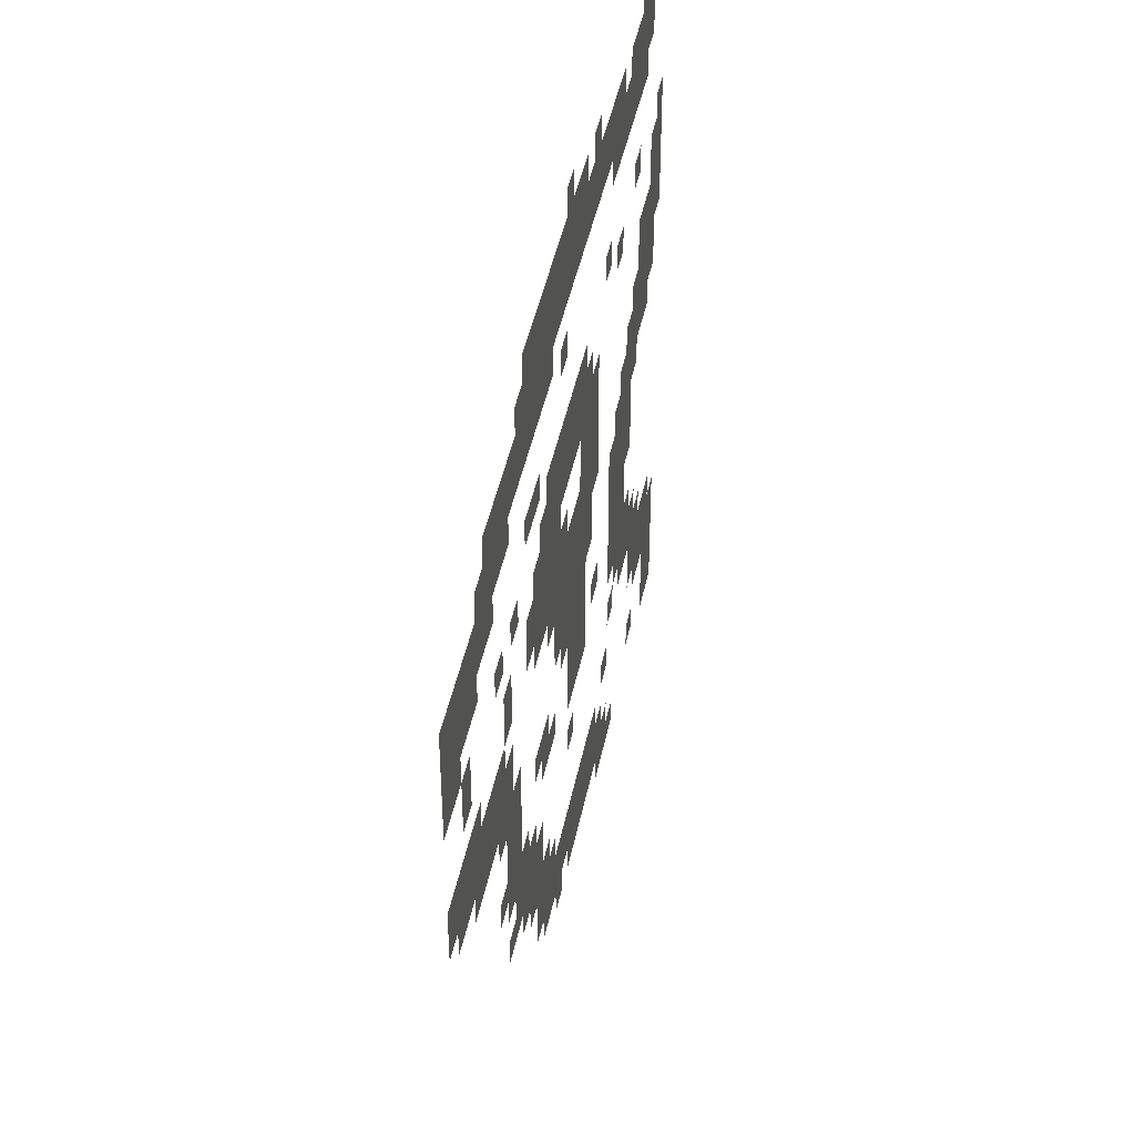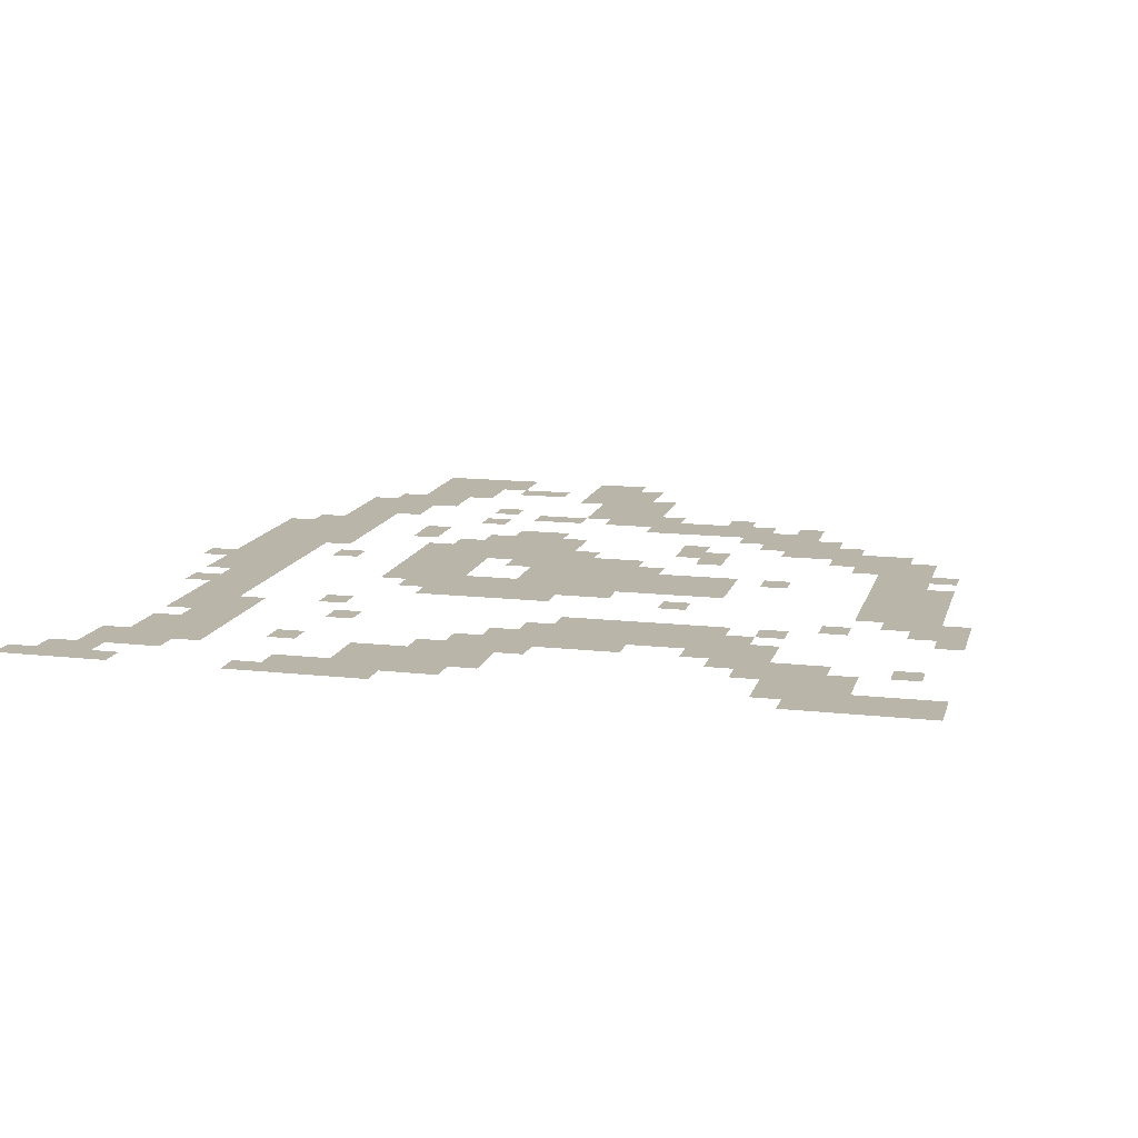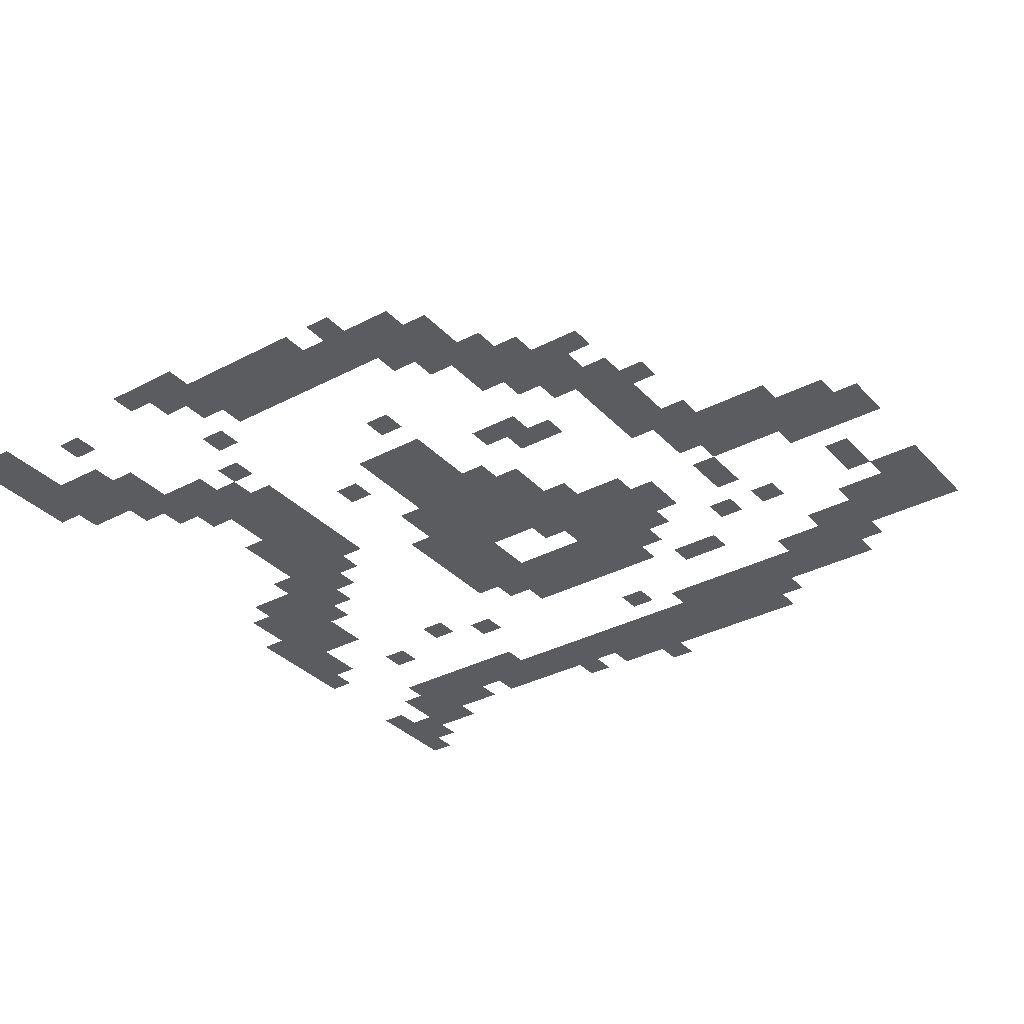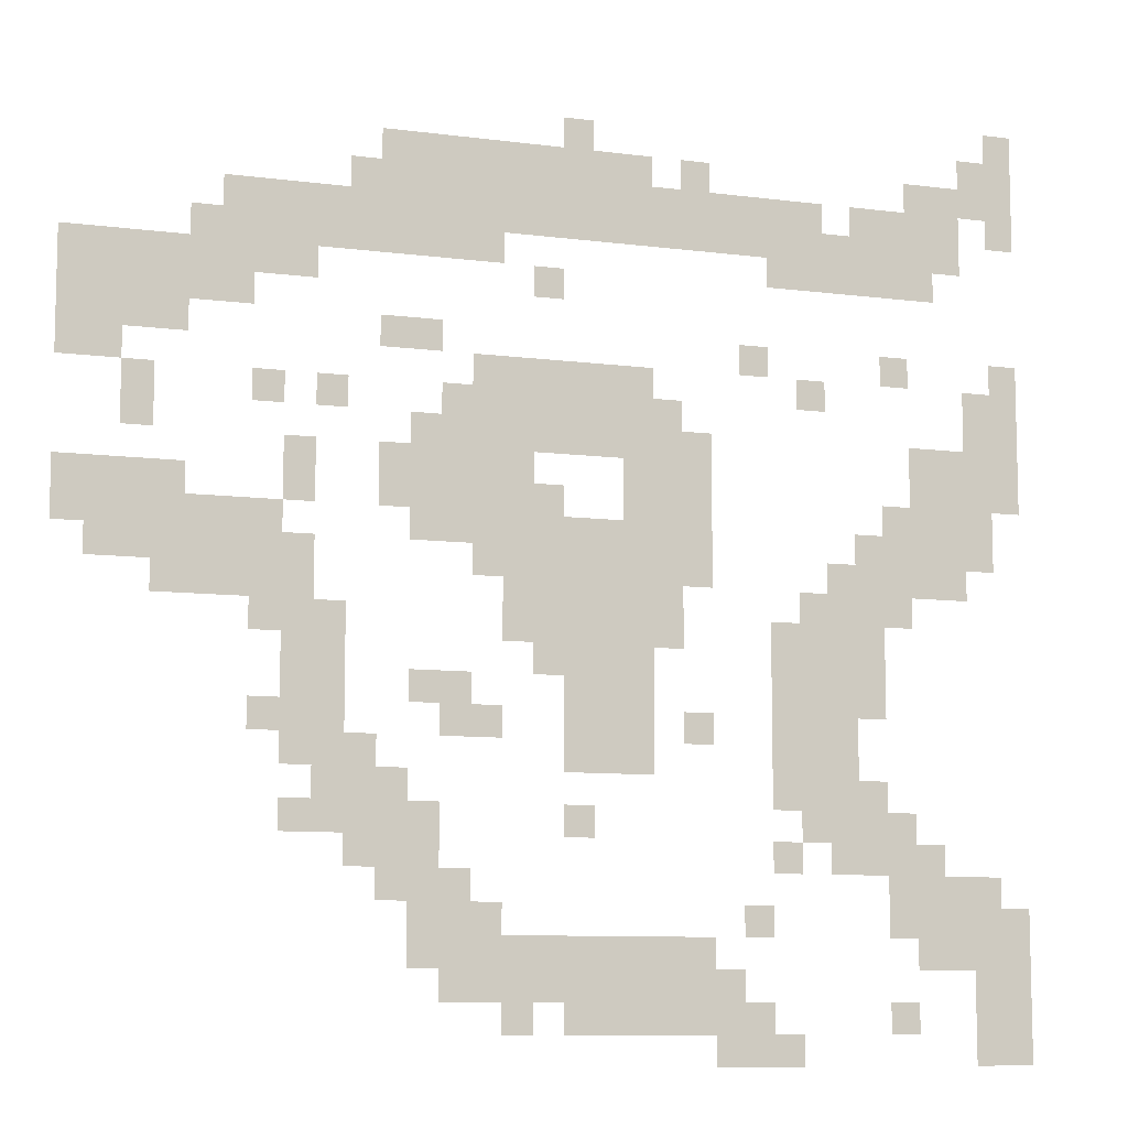
<metadata>
{"format":"obj","ext":"obj","renderer":"f3d","projection":"perspective","resolution":1024,"background":"white","views":[{"elev":44.2,"azim":101.4,"up":"+Y"},{"elev":13.5,"azim":-75.8,"up":"+Z"},{"elev":-33.8,"azim":35.7,"up":"+Z"},{"elev":-9.2,"azim":160.8,"up":"+Y"}]}
</metadata>
<code>
v -248 -40 0
v -256 -40 0
v -256 -32 0
v -248 -32 0
v -232 -48 0
v -240 -48 0
v -240 -40 0
v -232 -40 0
v -88 -56 0
v -96 -56 0
v -96 -48 0
v -88 -48 0
v -104 -56 0
v -104 -48 0
v -112 -56 0
v -112 -48 0
v -216 -56 0
v -224 -56 0
v -224 -48 0
v -216 -48 0
v -232 -56 0
v -120 -64 0
v -128 -64 0
v -128 -56 0
v -120 -56 0
v -80 -80 0
v -88 -80 0
v -88 -72 0
v -80 -72 0
v -96 -80 0
v -96 -72 0
v -176 -80 0
v -184 -80 0
v -184 -72 0
v -176 -72 0
v -216 -80 0
v -224 -80 0
v -224 -72 0
v -216 -72 0
v 0 -88 0
v -8 -88 0
v -8 -80 0
v 0 -80 0
v -16 -88 0
v -16 -80 0
v -192 -88 0
v -200 -88 0
v -200 -80 0
v -192 -80 0
v -16 -96 0
v -24 -96 0
v -24 -88 0
v -48 -96 0
v -56 -96 0
v -56 -88 0
v -48 -88 0
v -64 -96 0
v -72 -96 0
v -72 -88 0
v -64 -88 0
v -16 -104 0
v -24 -104 0
v -56 -112 0
v -64 -112 0
v -64 -104 0
v -56 -104 0
v -56 -120 0
v -64 -120 0
v -80 -120 0
v -88 -120 0
v -88 -112 0
v -80 -112 0
v -88 -128 0
v -96 -128 0
v -96 -120 0
v -160 -128 0
v -168 -128 0
v -168 -120 0
v -160 -120 0
v -104 -136 0
v -112 -136 0
v -112 -128 0
v -104 -128 0
v -160 -136 0
v -168 -136 0
v -112 -144 0
v -120 -144 0
v -120 -136 0
v -112 -152 0
v -120 -152 0
v -152 -152 0
v -160 -152 0
v -160 -144 0
v -152 -144 0
v -88 -168 0
v -96 -168 0
v -96 -160 0
v -88 -160 0
v -104 -168 0
v -104 -160 0
v -96 -176 0
v -104 -176 0
v -112 -176 0
v -112 -168 0
v -160 -176 0
v -168 -176 0
v -168 -168 0
v -160 -168 0
v -72 -184 0
v -80 -184 0
v -80 -176 0
v -72 -176 0
v -128 -184 0
v -136 -184 0
v -136 -176 0
v -128 -176 0
v -144 -184 0
v -144 -176 0
v -152 -184 0
v -152 -176 0
v -128 -200 0
v -136 -200 0
v -136 -192 0
v -128 -192 0
v -184 -208 0
v -192 -208 0
v -192 -200 0
v -184 -200 0
v -176 -224 0
v -184 -224 0
v -184 -216 0
v -176 -216 0
v -216 -248 0
v -224 -248 0
v -224 -240 0
v -216 -240 0
v -248 -16 0
v -256 -16 0
v -256 -8 0
v -248 -8 0
v -128 -24 0
v -136 -24 0
v -136 -16 0
v -128 -16 0
v -240 -24 0
v -248 -24 0
v -240 -16 0
v -256 -24 0
v -80 -32 0
v -88 -32 0
v -88 -24 0
v -80 -24 0
v -96 -32 0
v -96 -24 0
v -104 -32 0
v -104 -24 0
v -112 -32 0
v -112 -24 0
v -120 -32 0
v -120 -24 0
v -128 -32 0
v -136 -32 0
v -144 -32 0
v -144 -24 0
v -152 -32 0
v -152 -24 0
v -160 -32 0
v -168 -32 0
v -168 -24 0
v -160 -24 0
v -224 -32 0
v -232 -32 0
v -232 -24 0
v -224 -24 0
v -240 -32 0
v -72 -40 0
v -80 -40 0
v -72 -32 0
v -88 -40 0
v -96 -40 0
v -104 -40 0
v -112 -40 0
v -120 -40 0
v -128 -40 0
v -136 -40 0
v -144 -40 0
v -152 -40 0
v -160 -40 0
v -168 -40 0
v -176 -40 0
v -176 -32 0
v -184 -40 0
v -184 -32 0
v -192 -40 0
v -192 -32 0
v -200 -40 0
v -200 -32 0
v -208 -40 0
v -216 -40 0
v -216 -32 0
v -208 -32 0
v -224 -40 0
v -40 -48 0
v -48 -48 0
v -48 -40 0
v -40 -40 0
v -56 -48 0
v -56 -40 0
v -64 -48 0
v -64 -40 0
v -72 -48 0
v -80 -48 0
v -120 -48 0
v -128 -48 0
v -136 -48 0
v -144 -48 0
v -152 -48 0
v -160 -48 0
v -168 -48 0
v -176 -48 0
v -184 -48 0
v -192 -48 0
v -200 -48 0
v -208 -48 0
v -32 -56 0
v -40 -56 0
v -32 -48 0
v -48 -56 0
v -56 -56 0
v -64 -56 0
v -72 -56 0
v -80 -56 0
v -184 -56 0
v -192 -56 0
v -200 -56 0
v -208 -56 0
v 0 -64 0
v -8 -64 0
v -8 -56 0
v 0 -56 0
v -16 -64 0
v -16 -56 0
v -24 -64 0
v -24 -56 0
v -32 -64 0
v -40 -64 0
v -48 -64 0
v -56 -64 0
v -64 -64 0
v 0 -72 0
v -8 -72 0
v -16 -72 0
v -24 -72 0
v -32 -72 0
v -40 -72 0
v -48 -72 0
v -24 -80 0
v -32 -80 0
v -248 -80 0
v -256 -80 0
v -256 -72 0
v -248 -72 0
v -104 -88 0
v -112 -88 0
v -112 -80 0
v -104 -80 0
v -120 -88 0
v -120 -80 0
v -128 -88 0
v -128 -80 0
v -136 -88 0
v -136 -80 0
v -144 -88 0
v -144 -80 0
v -152 -88 0
v -152 -80 0
v -240 -88 0
v -248 -88 0
v -240 -80 0
v -256 -88 0
v -96 -96 0
v -104 -96 0
v -96 -88 0
v -112 -96 0
v -120 -96 0
v -128 -96 0
v -136 -96 0
v -144 -96 0
v -152 -96 0
v -160 -96 0
v -160 -88 0
v -240 -96 0
v -248 -96 0
v -256 -96 0
v -88 -104 0
v -96 -104 0
v -88 -96 0
v -104 -104 0
v -112 -104 0
v -120 -104 0
v -128 -104 0
v -136 -104 0
v -144 -104 0
v -152 -104 0
v -160 -104 0
v -168 -104 0
v -168 -96 0
v -224 -104 0
v -232 -104 0
v -232 -96 0
v -224 -96 0
v -240 -104 0
v -248 -104 0
v -256 -104 0
v -80 -104 0
v -96 -112 0
v -104 -112 0
v -112 -112 0
v -120 -112 0
v -144 -112 0
v -152 -112 0
v -160 -112 0
v -168 -112 0
v -224 -112 0
v -232 -112 0
v -240 -112 0
v -248 -112 0
v -256 -112 0
v 0 -120 0
v -8 -120 0
v -8 -112 0
v 0 -112 0
v -16 -120 0
v -16 -112 0
v -24 -120 0
v -24 -112 0
v -32 -120 0
v -32 -112 0
v -104 -120 0
v -112 -120 0
v -120 -120 0
v -128 -120 0
v -128 -112 0
v -144 -120 0
v -152 -120 0
v -216 -120 0
v -224 -120 0
v -216 -112 0
v -232 -120 0
v -240 -120 0
v -248 -120 0
v 0 -128 0
v -8 -128 0
v -16 -128 0
v -24 -128 0
v -32 -128 0
v -40 -128 0
v -40 -120 0
v -48 -128 0
v -48 -120 0
v -56 -128 0
v -120 -128 0
v -128 -128 0
v -136 -128 0
v -136 -120 0
v -144 -128 0
v -152 -128 0
v -208 -128 0
v -216 -128 0
v -208 -120 0
v -224 -128 0
v -232 -128 0
v -240 -128 0
v -248 -128 0
v -8 -136 0
v -16 -136 0
v -24 -136 0
v -32 -136 0
v -40 -136 0
v -48 -136 0
v -56 -136 0
v -64 -136 0
v -64 -128 0
v -128 -136 0
v -136 -136 0
v -144 -136 0
v -152 -136 0
v -200 -136 0
v -208 -136 0
v -200 -128 0
v -216 -136 0
v -224 -136 0
v -232 -136 0
v -240 -136 0
v -24 -144 0
v -32 -144 0
v -40 -144 0
v -48 -144 0
v -56 -144 0
v -64 -144 0
v -128 -144 0
v -136 -144 0
v -144 -144 0
v -192 -144 0
v -200 -144 0
v -192 -136 0
v -208 -144 0
v -216 -144 0
v -224 -144 0
v -48 -152 0
v -56 -152 0
v -64 -152 0
v -72 -152 0
v -72 -144 0
v -128 -152 0
v -136 -152 0
v -144 -152 0
v -184 -152 0
v -192 -152 0
v -184 -144 0
v -200 -152 0
v -208 -152 0
v -216 -152 0
v -56 -160 0
v -64 -160 0
v -72 -160 0
v -120 -160 0
v -128 -160 0
v -136 -160 0
v -144 -160 0
v -152 -160 0
v -184 -160 0
v -192 -160 0
v -200 -160 0
v -208 -160 0
v -216 -160 0
v -56 -168 0
v -64 -168 0
v -72 -168 0
v -128 -168 0
v -136 -168 0
v -144 -168 0
v -152 -168 0
v -184 -168 0
v -192 -168 0
v -200 -168 0
v -208 -168 0
v -216 -168 0
v -48 -176 0
v -56 -176 0
v -48 -168 0
v -64 -176 0
v -184 -176 0
v -192 -176 0
v -200 -176 0
v -208 -176 0
v -56 -184 0
v -64 -184 0
v -184 -184 0
v -192 -184 0
v -200 -184 0
v -208 -184 0
v -64 -192 0
v -72 -192 0
v -80 -192 0
v -88 -192 0
v -88 -184 0
v -184 -192 0
v -192 -192 0
v -200 -192 0
v -208 -192 0
v -216 -192 0
v -216 -184 0
v -56 -200 0
v -64 -200 0
v -56 -192 0
v -72 -200 0
v -80 -200 0
v -88 -200 0
v -96 -200 0
v -96 -192 0
v -200 -200 0
v -208 -200 0
v -216 -200 0
v -224 -200 0
v -224 -192 0
v -72 -208 0
v -80 -208 0
v -88 -208 0
v -96 -208 0
v -200 -208 0
v -208 -208 0
v -216 -208 0
v -224 -208 0
v -232 -208 0
v -232 -200 0
v -80 -216 0
v -88 -216 0
v -96 -216 0
v -104 -216 0
v -104 -208 0
v -216 -216 0
v -224 -216 0
v -232 -216 0
v -240 -216 0
v -240 -208 0
v -248 -216 0
v -248 -208 0
v -88 -224 0
v -96 -224 0
v -104 -224 0
v -112 -224 0
v -112 -216 0
v -216 -224 0
v -224 -224 0
v -232 -224 0
v -240 -224 0
v -248 -224 0
v -256 -224 0
v -256 -216 0
v -88 -232 0
v -96 -232 0
v -104 -232 0
v -112 -232 0
v -120 -232 0
v -120 -224 0
v -128 -232 0
v -128 -224 0
v -136 -232 0
v -136 -224 0
v -144 -232 0
v -144 -224 0
v -152 -232 0
v -152 -224 0
v -160 -232 0
v -160 -224 0
v -168 -232 0
v -168 -224 0
v -224 -232 0
v -232 -232 0
v -240 -232 0
v -248 -232 0
v -256 -232 0
v -96 -240 0
v -104 -240 0
v -112 -240 0
v -120 -240 0
v -128 -240 0
v -136 -240 0
v -144 -240 0
v -152 -240 0
v -160 -240 0
v -168 -240 0
v -176 -240 0
v -176 -232 0
v -240 -240 0
v -248 -240 0
v -256 -240 0
v -112 -248 0
v -120 -248 0
v -128 -248 0
v -136 -248 0
v -144 -248 0
v -152 -248 0
v -160 -248 0
v -168 -248 0
v -176 -248 0
v -184 -248 0
v -184 -240 0
v -240 -248 0
v -248 -248 0
v -256 -248 0
v -168 -256 0
v -176 -256 0
v -184 -256 0
v -192 -256 0
v -192 -248 0
v -240 -256 0
v -248 -256 0
v -256 -256 0
g mesh_[00]_[00]
f 1 2 3 4
f 5 6 7 8
f 9 10 11 12
f 10 13 14 11
f 13 15 16 14
f 17 18 19 20
f 18 21 5 19
f 22 23 24 25
f 26 27 28 29
f 27 30 31 28
f 32 33 34 35
f 36 37 38 39
f 40 41 42 43
f 41 44 45 42
f 46 47 48 49
f 50 51 52 44
f 53 54 55 56
f 57 58 59 60
f 61 62 51 50
f 63 64 65 66
f 67 68 64 63
f 69 70 71 72
f 73 74 75 70
f 76 77 78 79
f 80 81 82 83
f 84 85 77 76
f 86 87 88 81
f 89 90 87 86
f 91 92 93 94
f 95 96 97 98
f 96 99 100 97
f 101 102 99 96
f 102 103 104 99
f 105 106 107 108
f 109 110 111 112
f 113 114 115 116
f 114 117 118 115
f 117 119 120 118
f 121 122 123 124
f 125 126 127 128
f 129 130 131 132
f 133 134 135 136
g mesh_[01]_[00]
f 137 138 139 140
f 141 142 143 144
f 145 146 137 147
f 146 148 138 137
f 149 150 151 152
f 150 153 154 151
f 153 155 156 154
f 155 157 158 156
f 157 159 160 158
f 159 161 141 160
f 161 162 142 141
f 162 163 164 142
f 163 165 166 164
f 167 168 169 170
f 171 172 173 174
f 172 175 145 173
f 175 4 146 145
f 4 3 148 146
f 176 177 149 178
f 177 179 150 149
f 179 180 153 150
f 180 181 155 153
f 181 182 157 155
f 182 183 159 157
f 183 184 161 159
f 184 185 162 161
f 185 186 163 162
f 186 187 165 163
f 187 188 167 165
f 188 189 168 167
f 189 190 191 168
f 190 192 193 191
f 192 194 195 193
f 194 196 197 195
f 198 199 200 201
f 199 202 171 200
f 202 8 172 171
f 8 7 175 172
f 203 204 205 206
f 204 207 208 205
f 207 209 210 208
f 209 211 176 210
f 211 212 177 176
f 212 12 179 177
f 12 11 180 179
f 11 14 181 180
f 14 16 182 181
f 16 213 183 182
f 213 214 184 183
f 214 215 185 184
f 215 216 186 185
f 216 217 187 186
f 217 218 188 187
f 218 219 189 188
f 219 220 190 189
f 220 221 192 190
f 221 222 194 192
f 222 223 196 194
f 223 224 198 196
f 224 20 199 198
f 20 19 202 199
f 19 5 8 202
f 225 226 203 227
f 226 228 204 203
f 228 229 207 204
f 229 230 209 207
f 230 231 211 209
f 231 232 212 211
f 232 9 12 212
f 233 234 222 221
f 234 235 223 222
f 235 236 224 223
f 236 17 20 224
f 237 238 239 240
f 238 241 242 239
f 241 243 244 242
f 243 245 225 244
f 245 246 226 225
f 246 247 228 226
f 247 248 229 228
f 248 249 230 229
f 250 251 238 237
f 251 252 241 238
f 252 253 243 241
f 253 254 245 243
f 254 255 246 245
f 255 256 247 246
f 43 42 251 250
f 42 45 252 251
f 45 257 253 252
f 257 258 254 253
f 259 260 261 262
f 263 264 265 266
f 264 267 268 265
f 267 269 270 268
f 269 271 272 270
f 271 273 274 272
f 273 275 276 274
f 277 278 259 279
f 278 280 260 259
f 281 282 263 283
f 282 284 264 263
f 284 285 267 264
f 285 286 269 267
f 286 287 271 269
f 287 288 273 271
f 288 289 275 273
f 289 290 291 275
f 292 293 278 277
f 293 294 280 278
f 295 296 281 297
f 296 298 282 281
f 298 299 284 282
f 299 300 285 284
f 300 301 286 285
f 301 302 287 286
f 302 303 288 287
f 303 304 289 288
f 304 305 290 289
f 305 306 307 290
f 308 309 310 311
f 309 312 292 310
f 312 313 293 292
f 313 314 294 293
f 72 71 295 315
f 71 316 296 295
f 316 317 298 296
f 317 318 299 298
f 318 319 300 299
f 320 321 304 303
f 321 322 305 304
f 322 323 306 305
f 324 325 309 308
f 325 326 312 309
f 326 327 313 312
f 327 328 314 313
f 329 330 331 332
f 330 333 334 331
f 333 335 336 334
f 335 337 338 336
f 70 75 316 71
f 75 339 317 316
f 339 340 318 317
f 340 341 319 318
f 341 342 343 319
f 344 345 321 320
f 345 79 322 321
f 79 78 323 322
f 346 347 324 348
f 347 349 325 324
f 349 350 326 325
f 350 351 327 326
f 352 353 330 329
f 353 354 333 330
f 354 355 335 333
f 355 356 337 335
f 356 357 358 337
f 357 359 360 358
f 359 361 67 360
f 74 83 339 75
f 83 82 340 339
f 82 362 341 340
f 362 363 342 341
f 363 364 365 342
f 364 366 344 365
f 366 367 345 344
f 367 76 79 345
f 368 369 346 370
f 369 371 347 346
f 371 372 349 347
f 372 373 350 349
f 373 374 351 350
f 375 376 354 353
f 376 377 355 354
f 377 378 356 355
f 378 379 357 356
f 379 380 359 357
f 380 381 361 359
f 381 382 383 361
f 80 81 82 83
f 81 88 362 82
f 88 384 363 362
f 384 385 364 363
f 385 386 366 364
f 386 387 367 366
f 387 84 76 367
f 388 389 368 390
f 389 391 369 368
f 391 392 371 369
f 392 393 372 371
f 393 394 373 372
f 395 396 378 377
f 396 397 379 378
f 397 398 380 379
f 398 399 381 380
f 399 400 382 381
f 87 401 384 88
f 401 402 385 384
f 402 403 386 385
f 403 94 387 386
f 94 93 84 387
f 404 405 388 406
f 405 407 389 388
f 407 408 391 389
f 408 409 392 391
f 410 411 399 398
f 411 412 400 399
f 412 413 414 400
f 90 415 401 87
f 415 416 402 401
f 416 417 403 402
f 417 91 94 403
f 418 419 404 420
f 419 421 405 404
f 421 422 407 405
f 422 423 408 407
f 424 425 412 411
f 425 426 413 412
f 427 428 415 90
f 428 429 416 415
f 429 430 417 416
f 430 431 91 417
f 432 433 419 418
f 433 434 421 419
f 434 435 422 421
f 435 436 423 422
f 437 438 425 424
f 438 439 426 425
f 440 441 429 428
f 441 442 430 429
f 442 443 431 430
f 444 445 433 432
f 445 446 434 433
f 446 447 435 434
f 447 448 436 435
f 449 450 437 451
f 450 452 438 437
f 452 112 439 438
f 116 115 441 440
f 115 118 442 441
f 118 120 443 442
f 453 454 445 444
f 454 455 446 445
f 455 456 447 446
f 457 458 452 450
f 458 109 112 452
f 459 460 454 453
f 460 461 455 454
f 461 462 456 455
f 463 464 109 458
f 464 465 110 109
f 465 466 467 110
f 468 469 460 459
f 469 470 461 460
f 470 471 462 461
f 471 472 473 462
f 474 475 463 476
f 475 477 464 463
f 477 478 465 464
f 478 479 466 465
f 479 480 481 466
f 127 482 470 469
f 482 483 471 470
f 483 484 472 471
f 484 485 486 472
f 487 488 478 477
f 488 489 479 478
f 489 490 480 479
f 491 492 483 482
f 492 493 484 483
f 493 494 485 484
f 494 495 496 485
f 497 498 489 488
f 498 499 490 489
f 499 500 501 490
f 502 503 494 493
f 503 504 495 494
f 504 505 506 495
f 505 507 508 506
f 509 510 499 498
f 510 511 500 499
f 511 512 513 500
f 514 515 503 502
f 515 516 504 503
f 516 517 505 504
f 517 518 507 505
f 518 519 520 507
f 521 522 510 509
f 522 523 511 510
f 523 524 512 511
f 524 525 526 512
f 525 527 528 526
f 527 529 530 528
f 529 531 532 530
f 531 533 534 532
f 533 535 536 534
f 535 537 538 536
f 539 540 516 515
f 540 541 517 516
f 541 542 518 517
f 542 543 519 518
f 544 545 523 522
f 545 546 524 523
f 546 547 525 524
f 547 548 527 525
f 548 549 529 527
f 549 550 531 529
f 550 551 533 531
f 551 552 535 533
f 552 553 537 535
f 553 554 555 537
f 556 557 542 541
f 557 558 543 542
f 559 560 547 546
f 561 562 549 548
f 562 563 550 549
f 563 564 551 550
f 564 565 552 551
f 565 566 553 552
f 566 567 554 553
f 567 568 569 554
f 570 571 557 556
f 571 572 558 557
f 573 574 567 566
f 574 575 568 567
f 575 576 577 568
f 578 579 571 570
f 579 580 572 571

</code>
